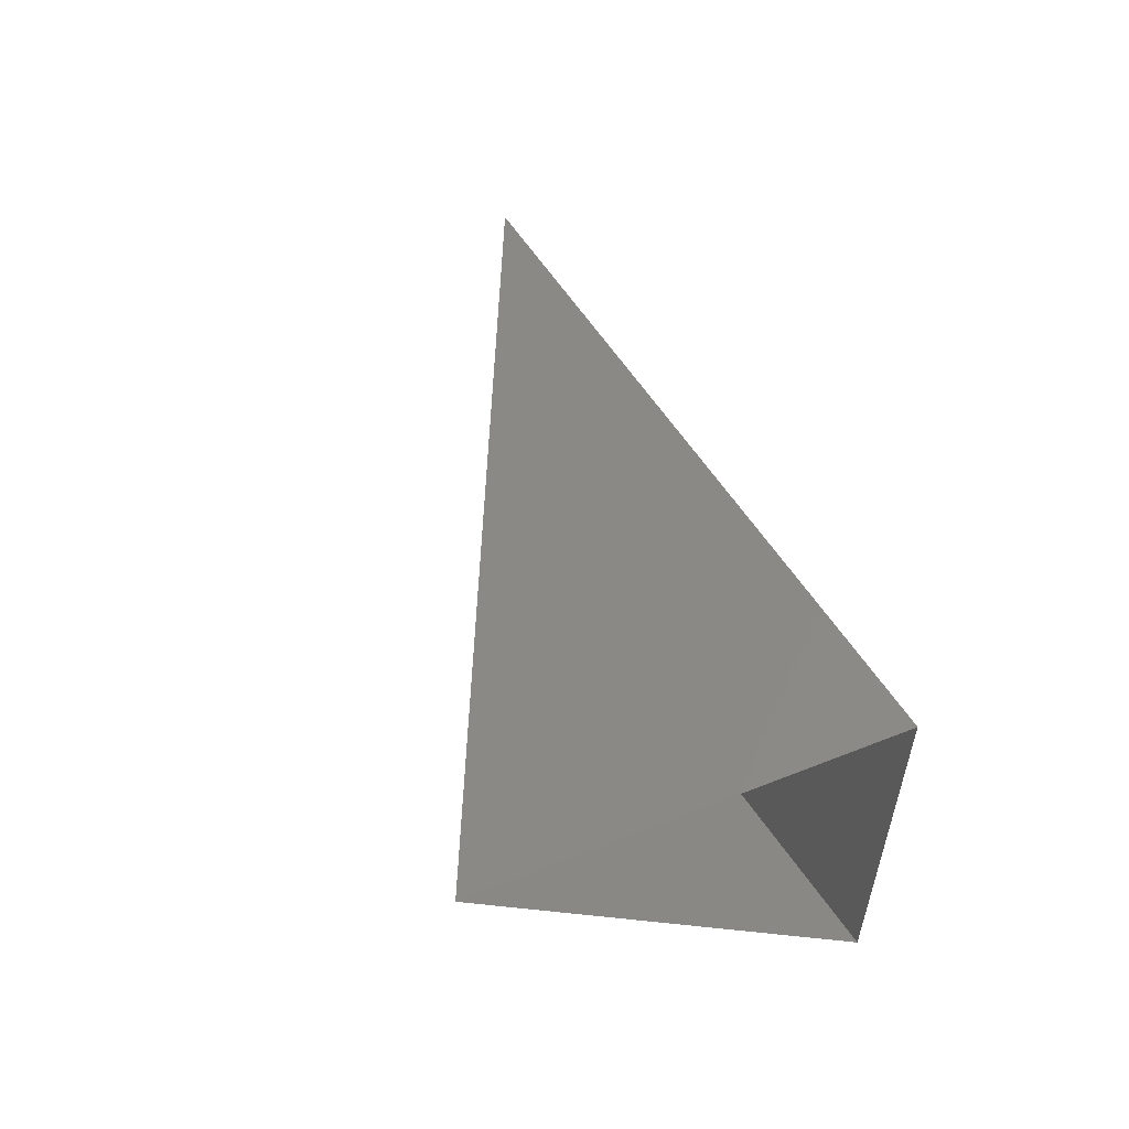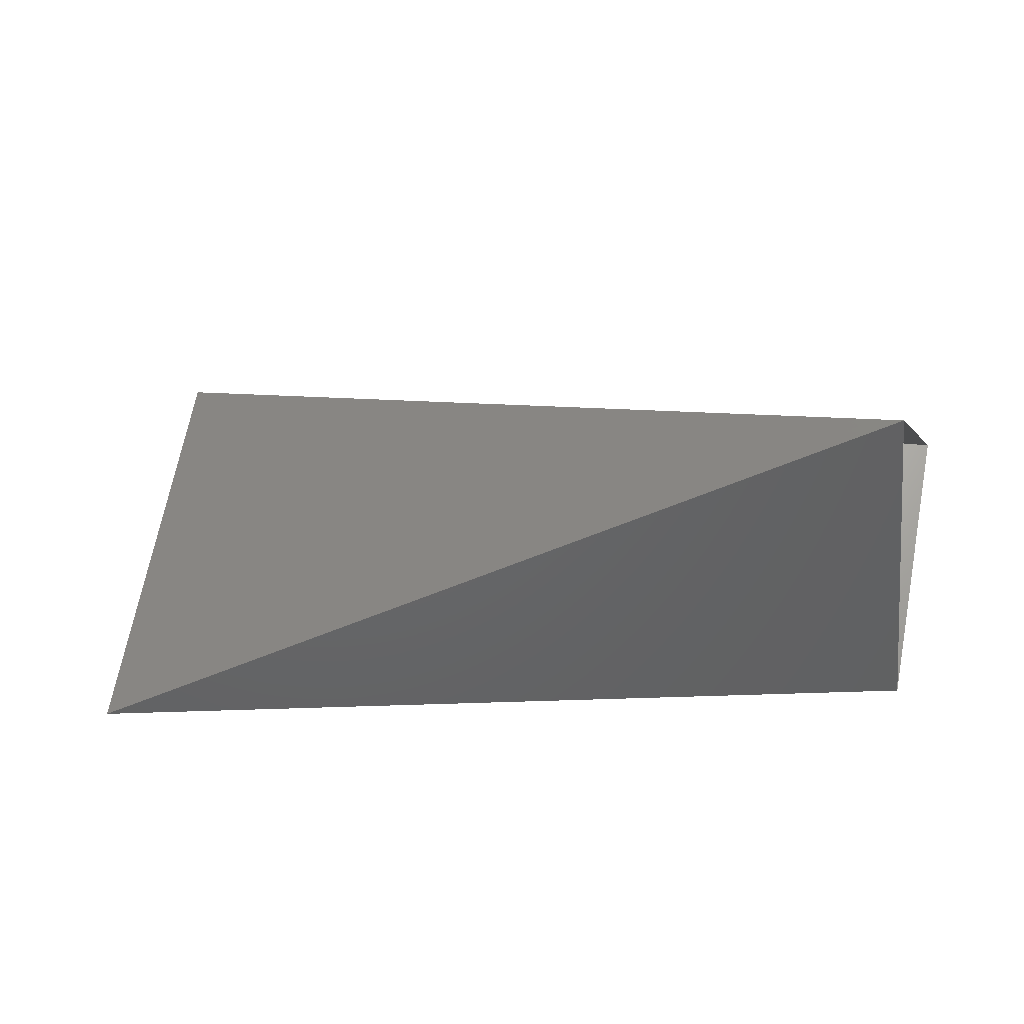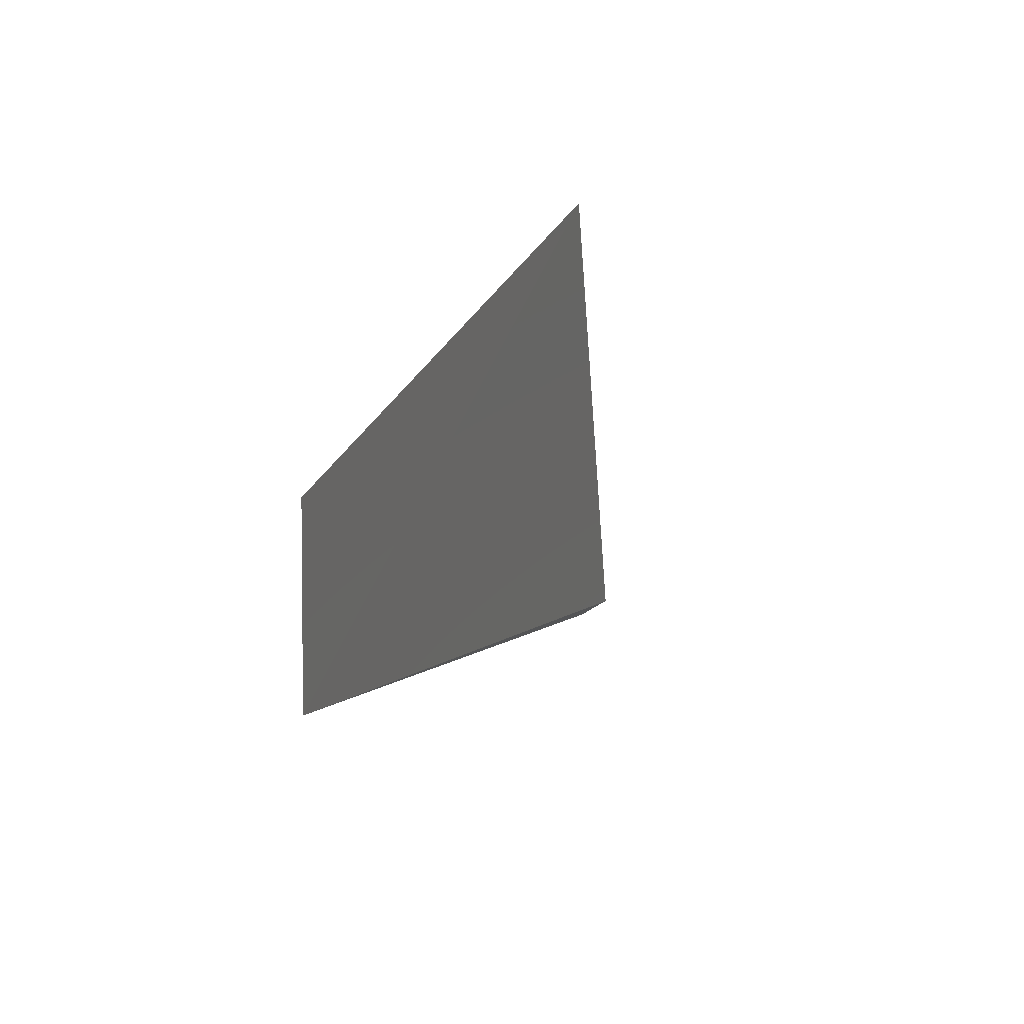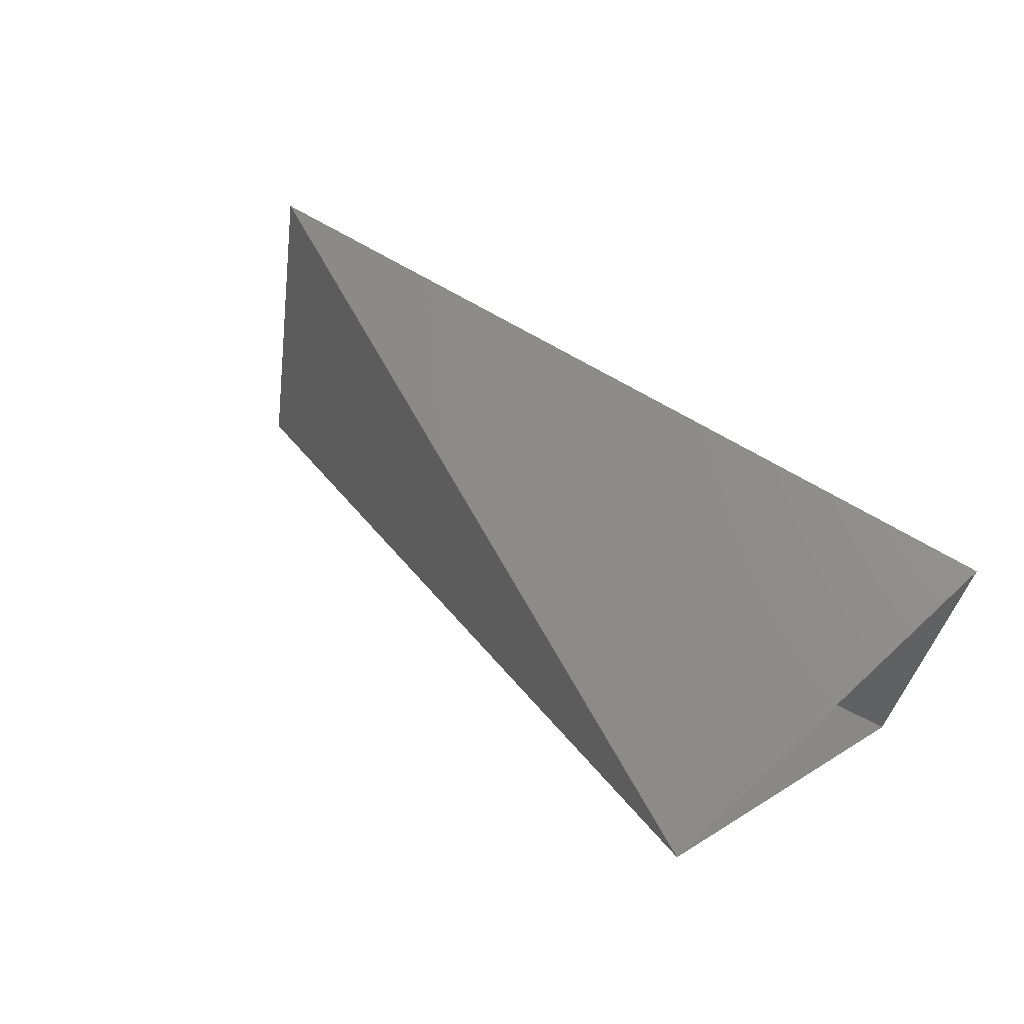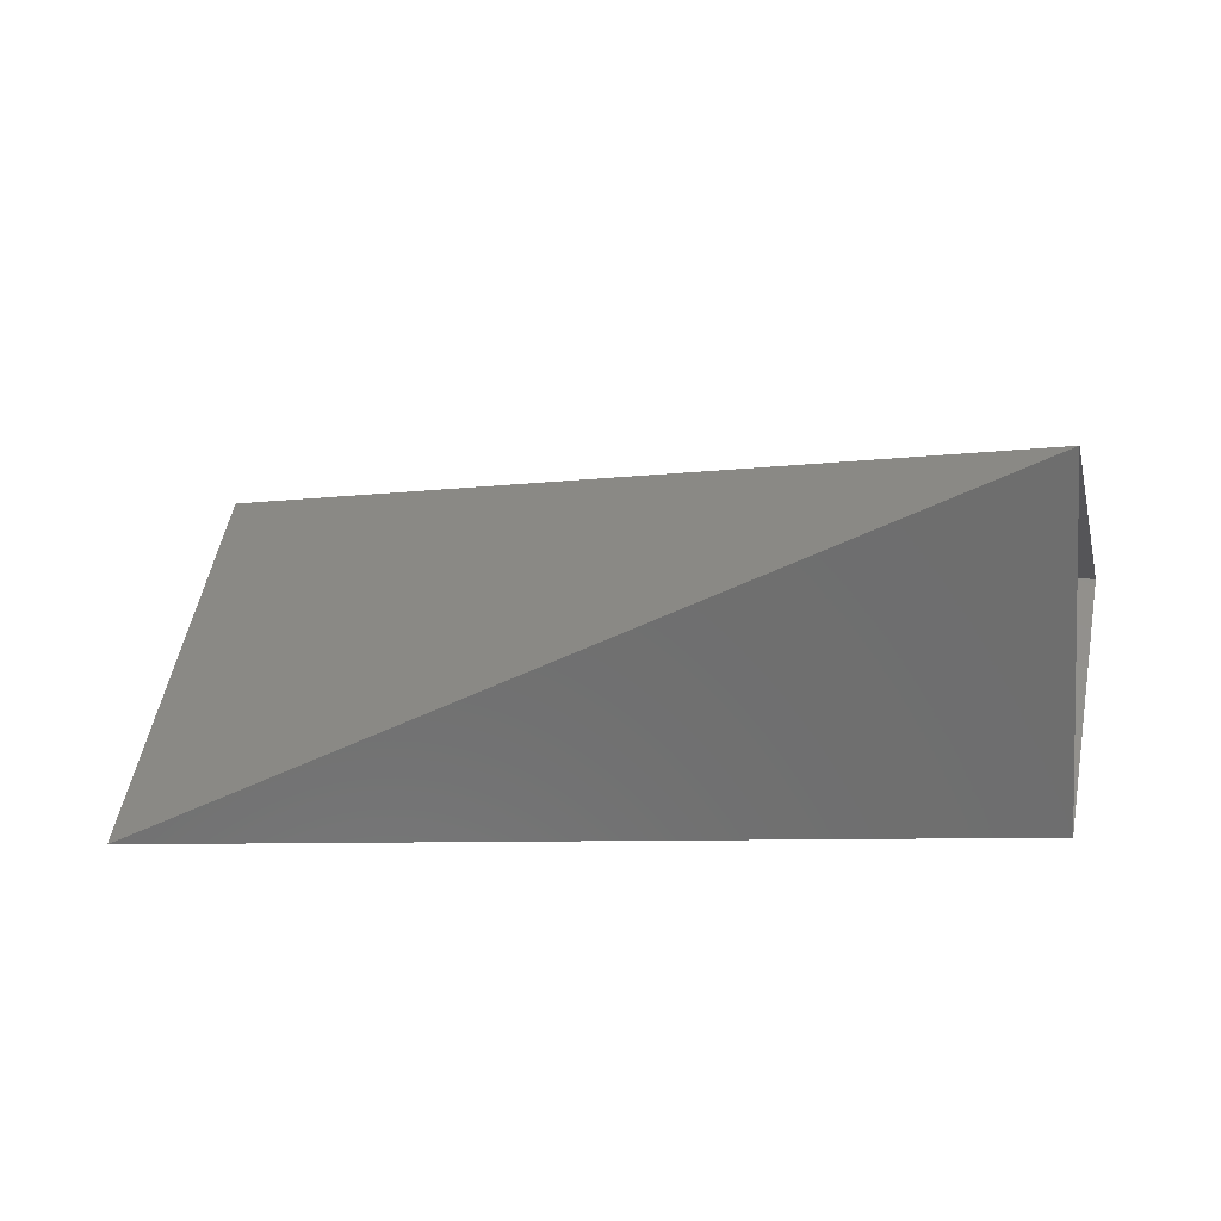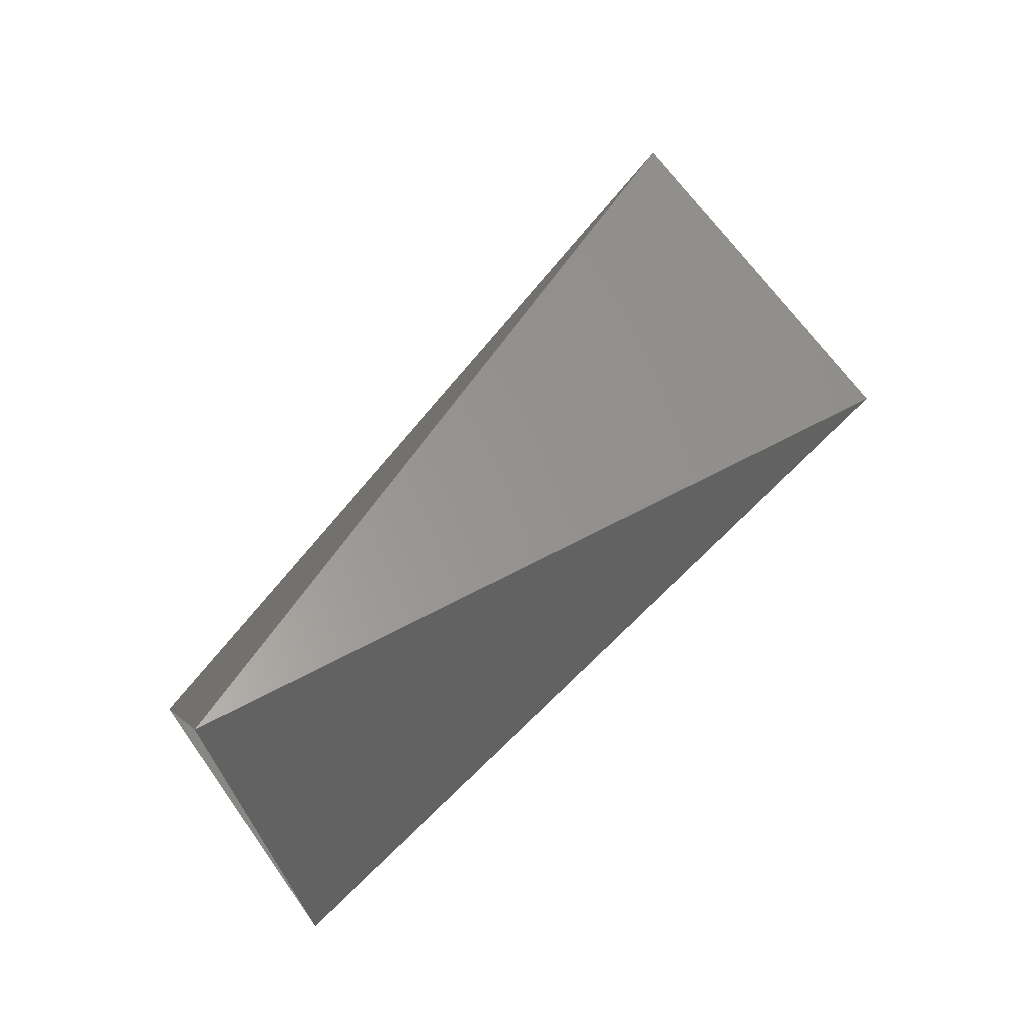
<metadata>
{"format":"stl","ext":"stl","renderer":"f3d","projection":"perspective","resolution":1024,"background":"white","views":[{"elev":35.1,"azim":77.4,"up":"+Y"},{"elev":-24.2,"azim":11.0,"up":"+Y"},{"elev":-14.8,"azim":-102.2,"up":"+Y"},{"elev":45.9,"azim":46.4,"up":"+Y"},{"elev":-38.1,"azim":8.8,"up":"+Y"},{"elev":69.1,"azim":133.0,"up":"+Z"}]}
</metadata>
<code>
# stl→obj: 5 verts, 5 faces
v 2.46e+04 -9149 3.417e+05
v 8654 -9.064e+04 3.417e+05
v 1.911e+05 -5.432e+04 3.842e+05
v 1.867e+05 -8.532e+04 3.08e+05
v 1.991e+05 -2.332e+04 3.072e+05
f 1 2 3
f 2 3 4
f 2 1 4
f 4 1 5
f 5 1 3

</code>
